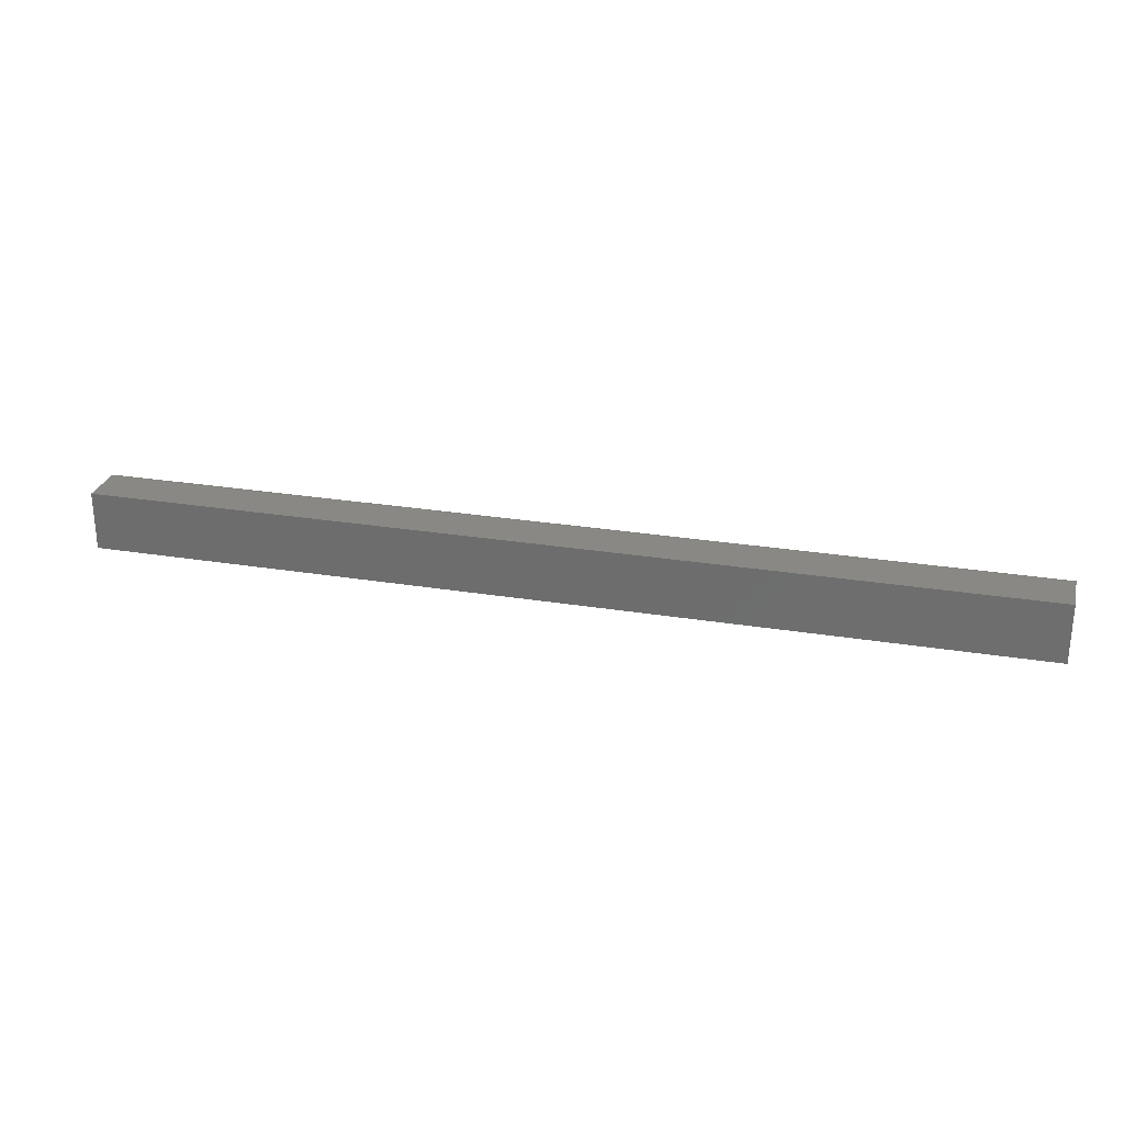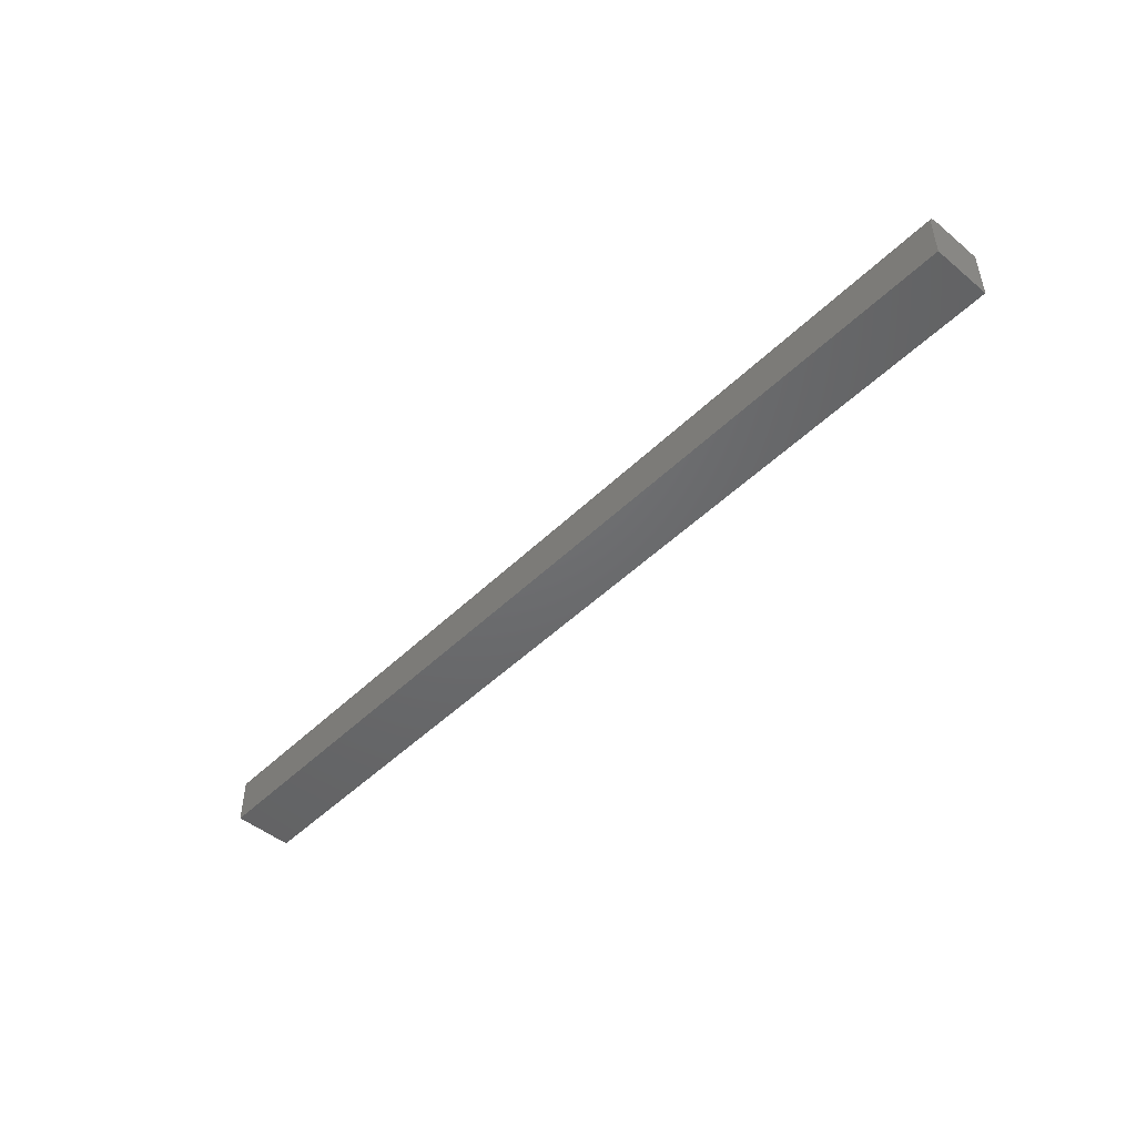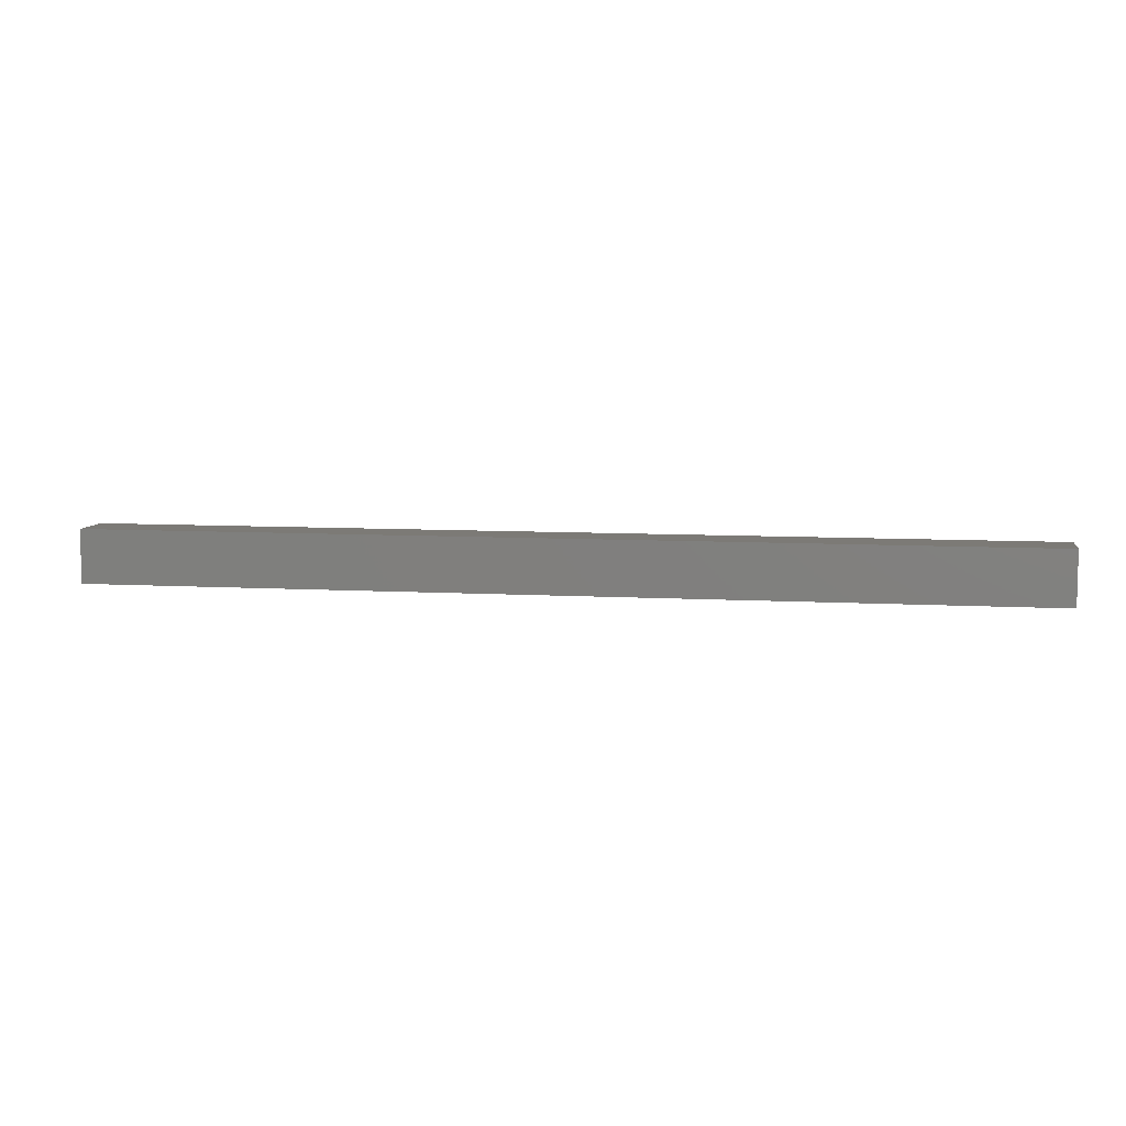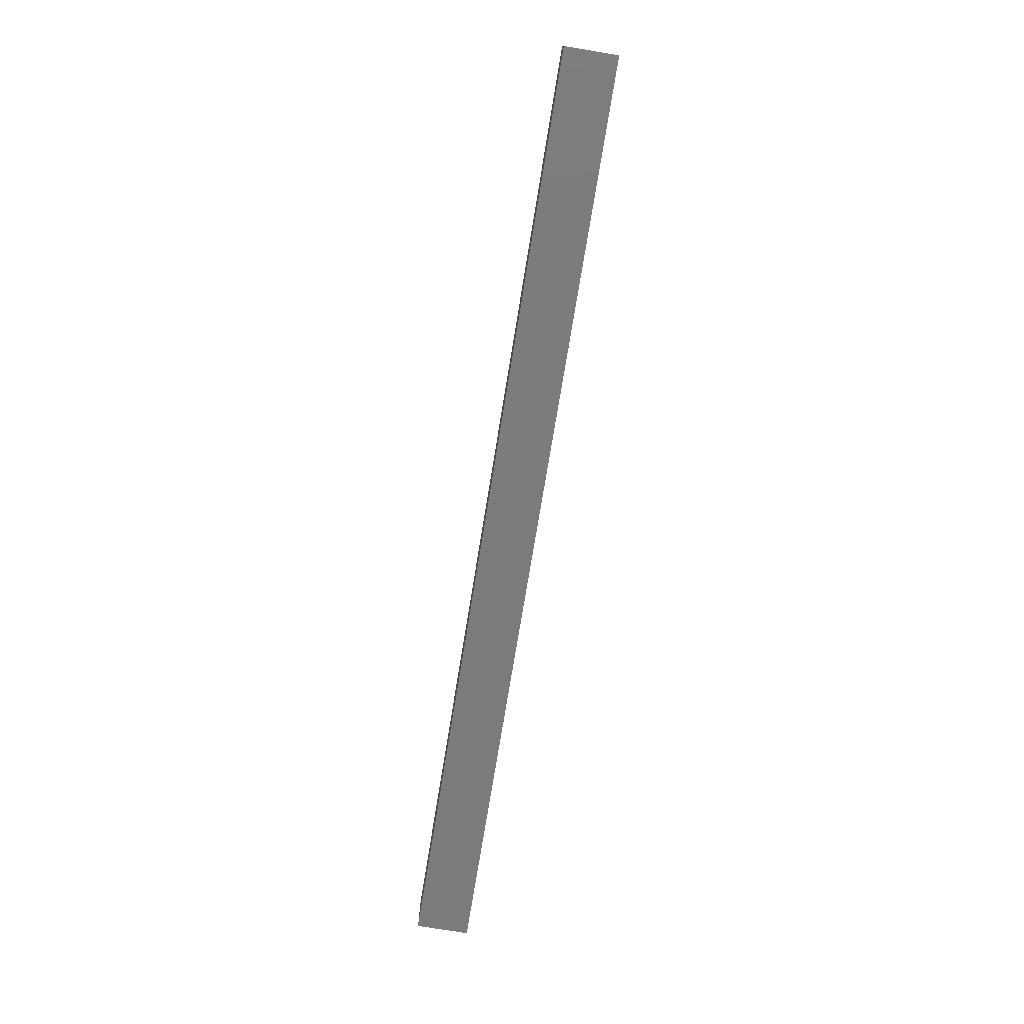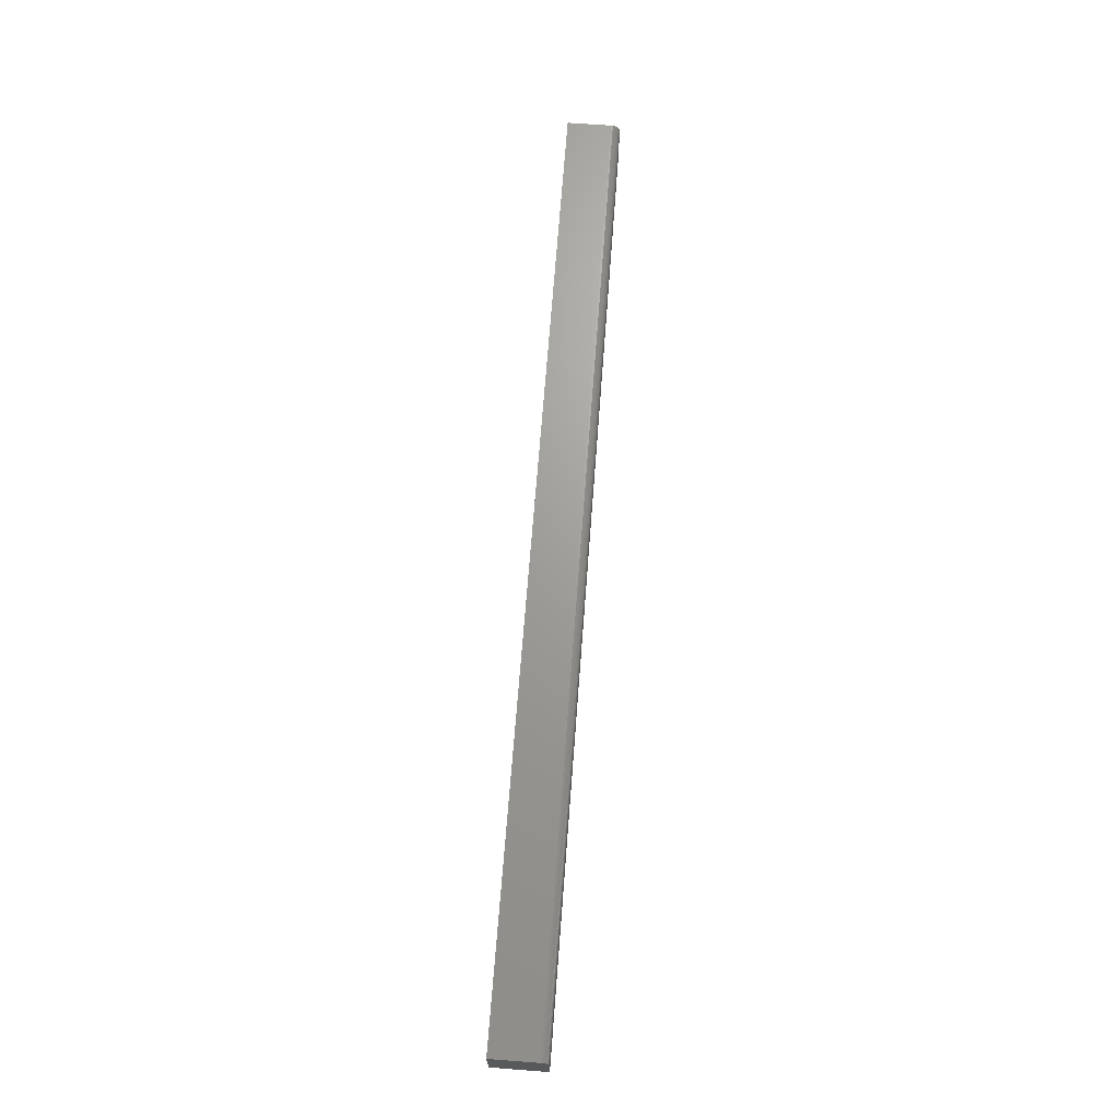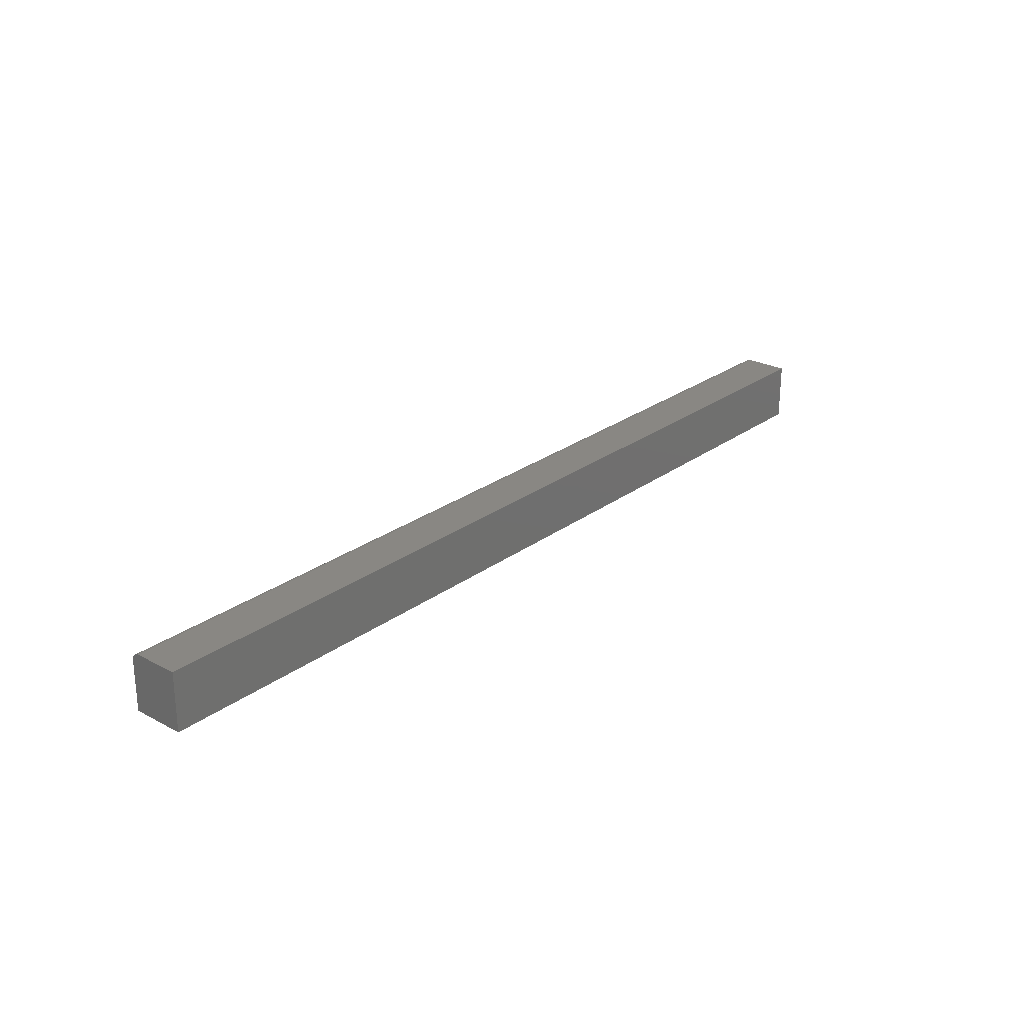
<metadata>
{"format":"stl","ext":"stl","renderer":"f3d","projection":"perspective","resolution":1024,"background":"white","views":[{"elev":26.8,"azim":-165.7,"up":"+Y"},{"elev":-48.1,"azim":-132.7,"up":"+Z"},{"elev":7.5,"azim":9.6,"up":"+Z"},{"elev":-75.0,"azim":-99.3,"up":"+Y"},{"elev":68.4,"azim":-85.7,"up":"+Y"},{"elev":25.5,"azim":130.5,"up":"+Y"}]}
</metadata>
<code>
# stl→obj: 24 verts, 44 faces
v -0.07031 -0.01562 0.04688
v 0.75 -0.01562 0.04688
v -0.07031 0.02837 0.04688
v 0.75 0.02837 0.04688
v -0.07031 -0.01562 0
v -0.07031 0.0299 0.04672
v -0.07031 0.03136 0.04628
v -0.07031 0.03271 0.04556
v -0.07031 0.0339 0.04459
v -0.07031 0.03487 0.0434
v -0.07031 0.03559 0.04205
v -0.07031 0.03603 0.04059
v -0.07031 0.03618 0.03906
v -0.07031 0.03618 0
v 0.75 0.03618 0.03906
v 0.75 0.03618 0
v 0.75 0.03271 0.04556
v 0.75 0.03487 0.0434
v 0.75 0.0339 0.04459
v 0.75 -0.01562 0
v 0.75 0.03136 0.04628
v 0.75 0.0299 0.04672
v 0.75 0.03603 0.04059
v 0.75 0.03559 0.04205
f 1 2 3
f 3 2 4
f 5 1 3
f 5 3 6
f 5 6 7
f 5 7 8
f 5 8 9
f 5 9 10
f 5 10 11
f 5 11 12
f 5 12 13
f 5 13 14
f 15 16 13
f 13 16 14
f 17 18 19
f 4 2 20
f 16 18 17
f 16 17 21
f 16 21 22
f 16 22 4
f 16 4 20
f 18 16 15
f 18 15 23
f 18 23 24
f 15 13 23
f 23 13 12
f 23 12 24
f 24 12 11
f 24 11 18
f 18 11 10
f 18 10 19
f 19 10 9
f 19 9 17
f 17 9 8
f 17 8 21
f 21 8 7
f 21 7 22
f 22 7 6
f 22 6 4
f 4 6 3
f 5 14 20
f 20 14 16
f 1 5 2
f 2 5 20

</code>
